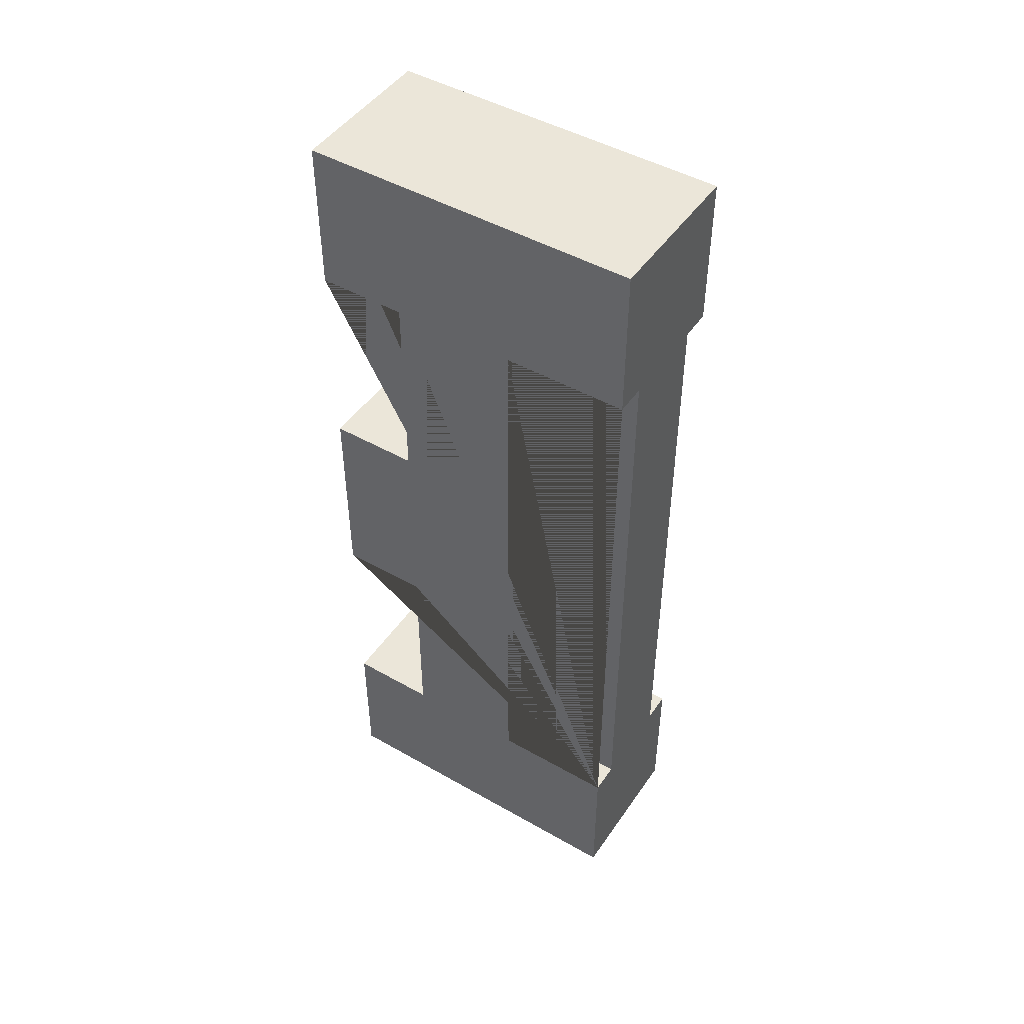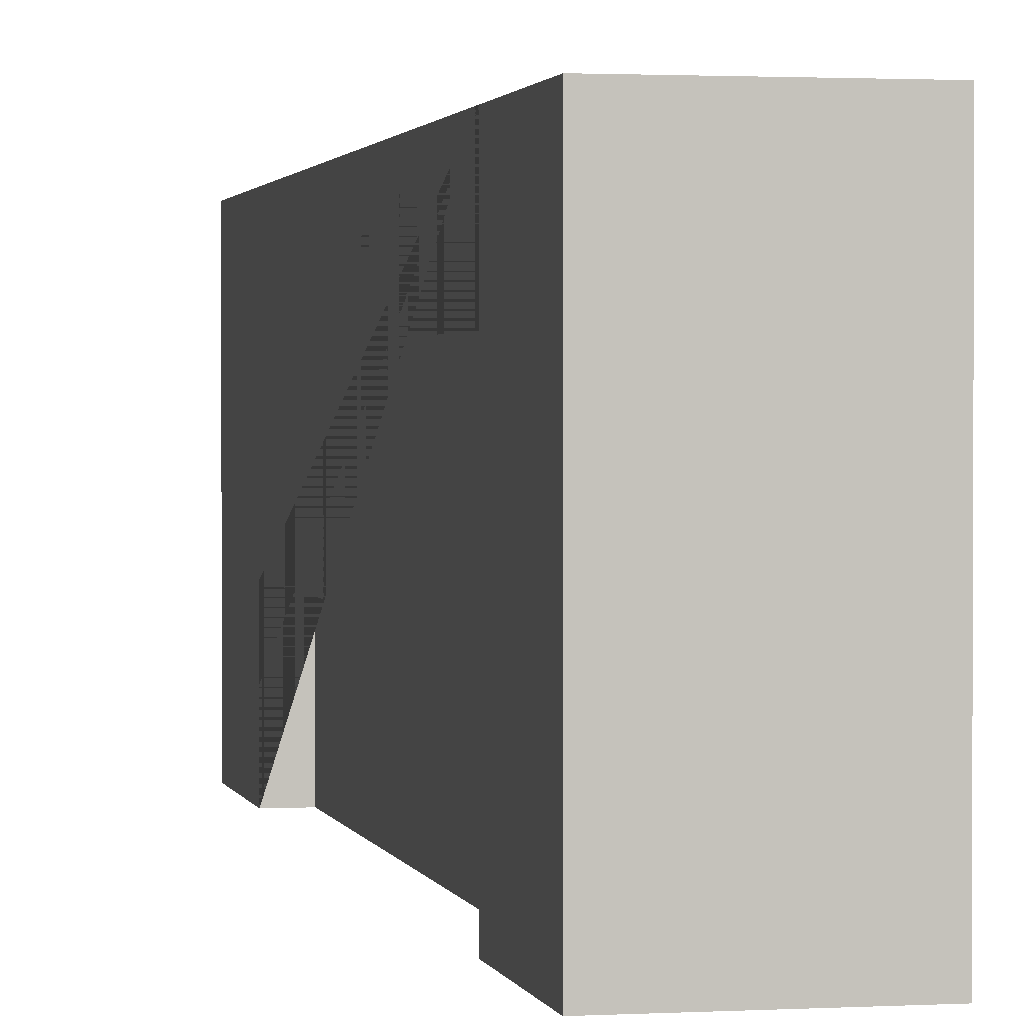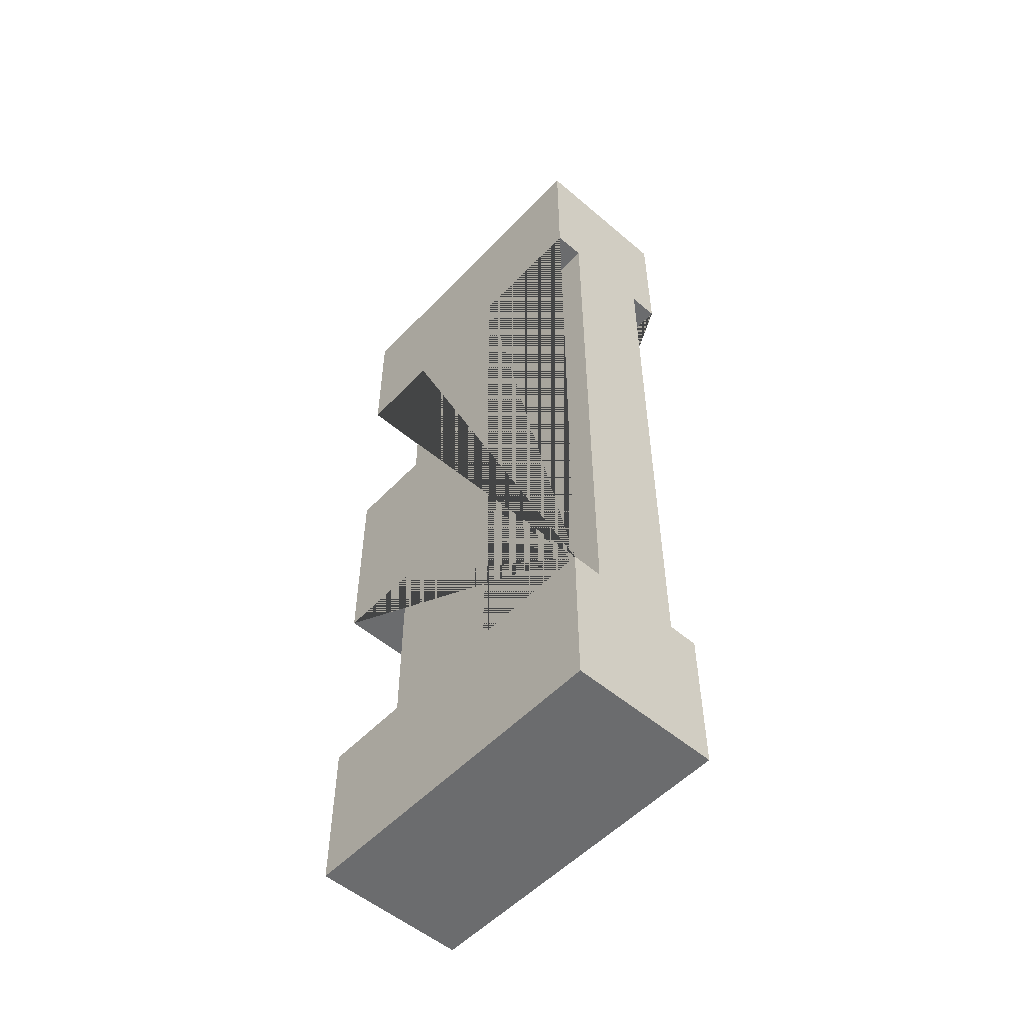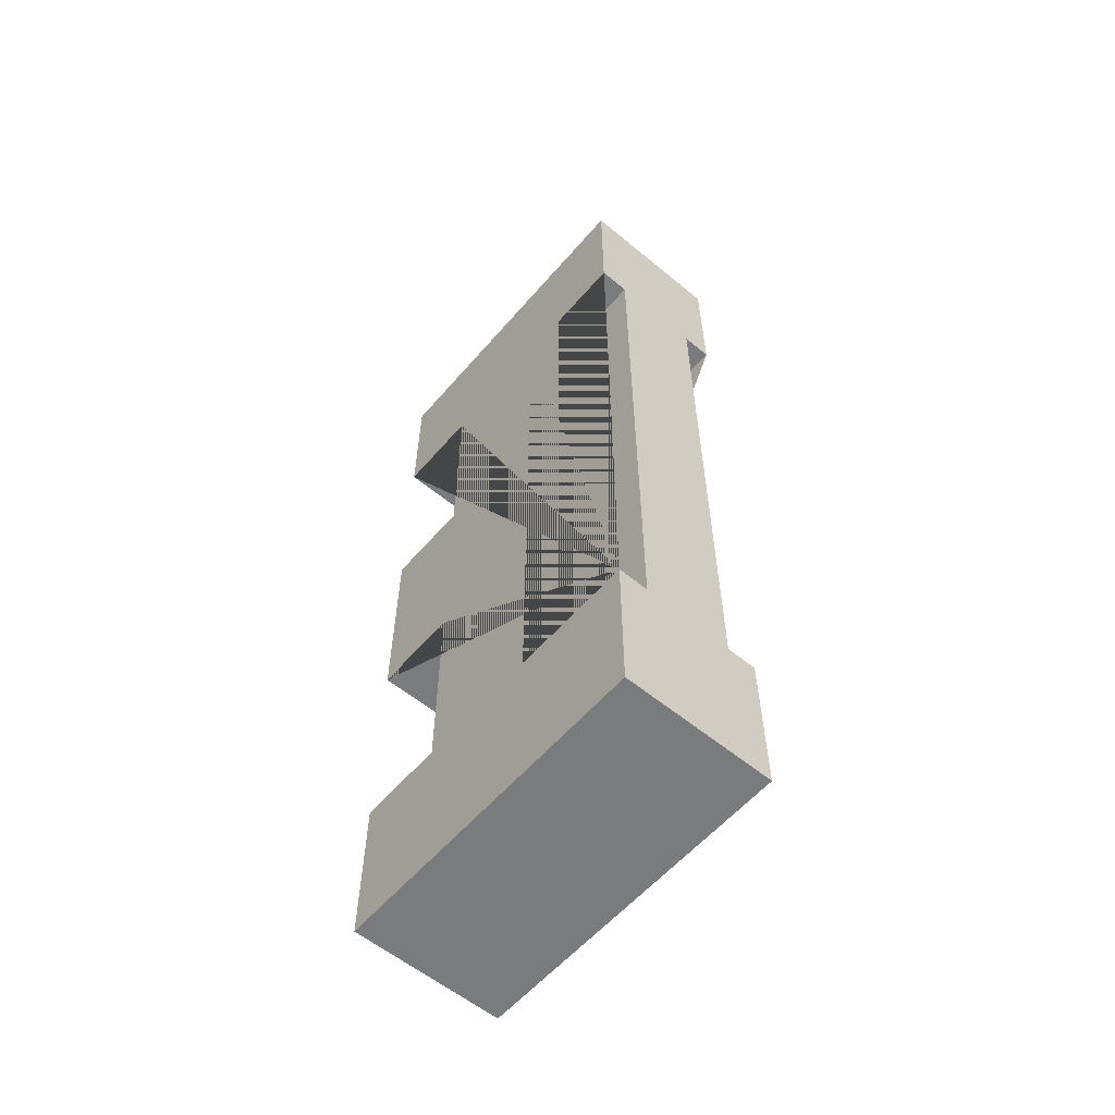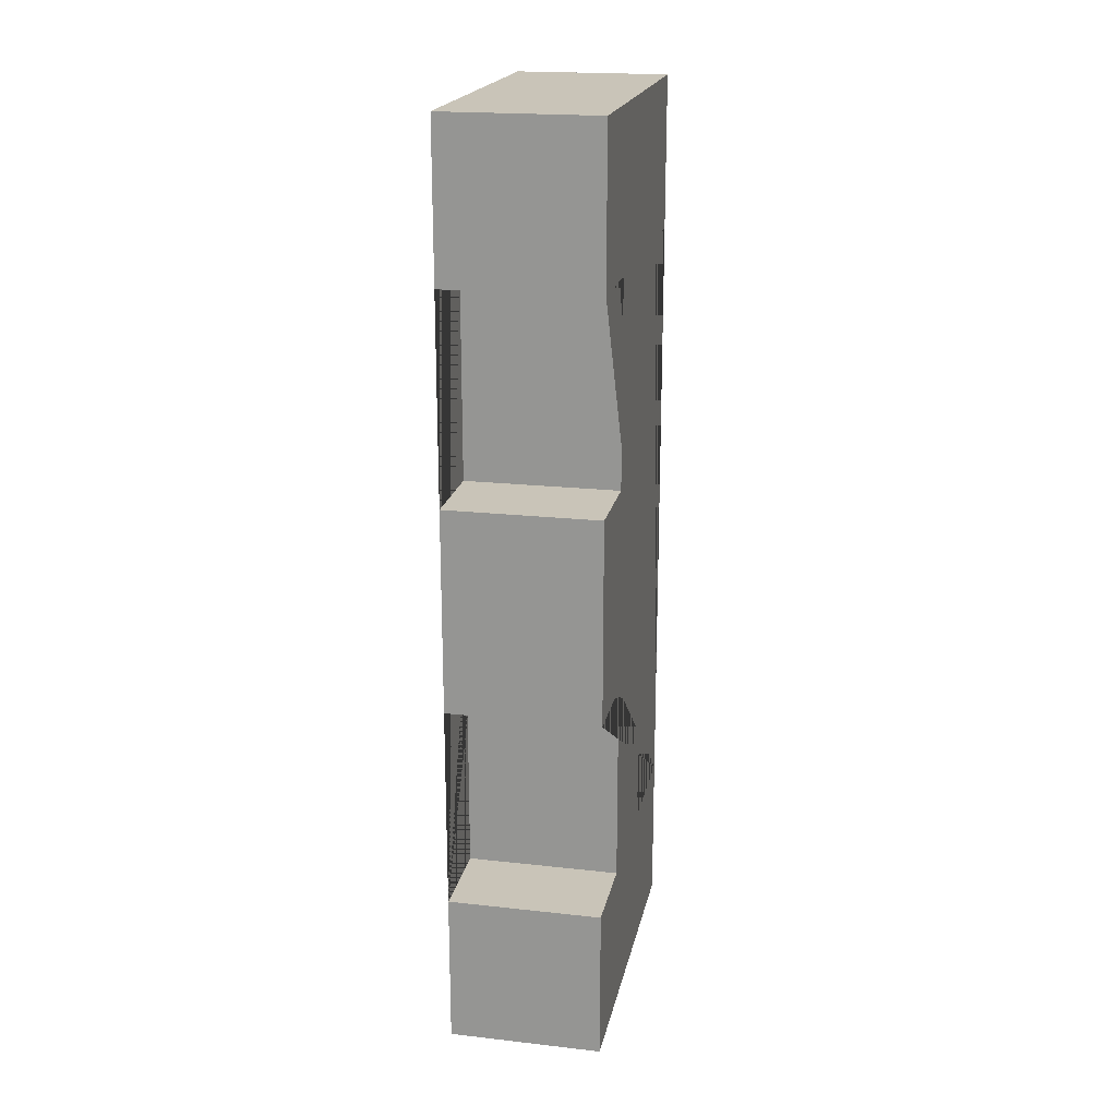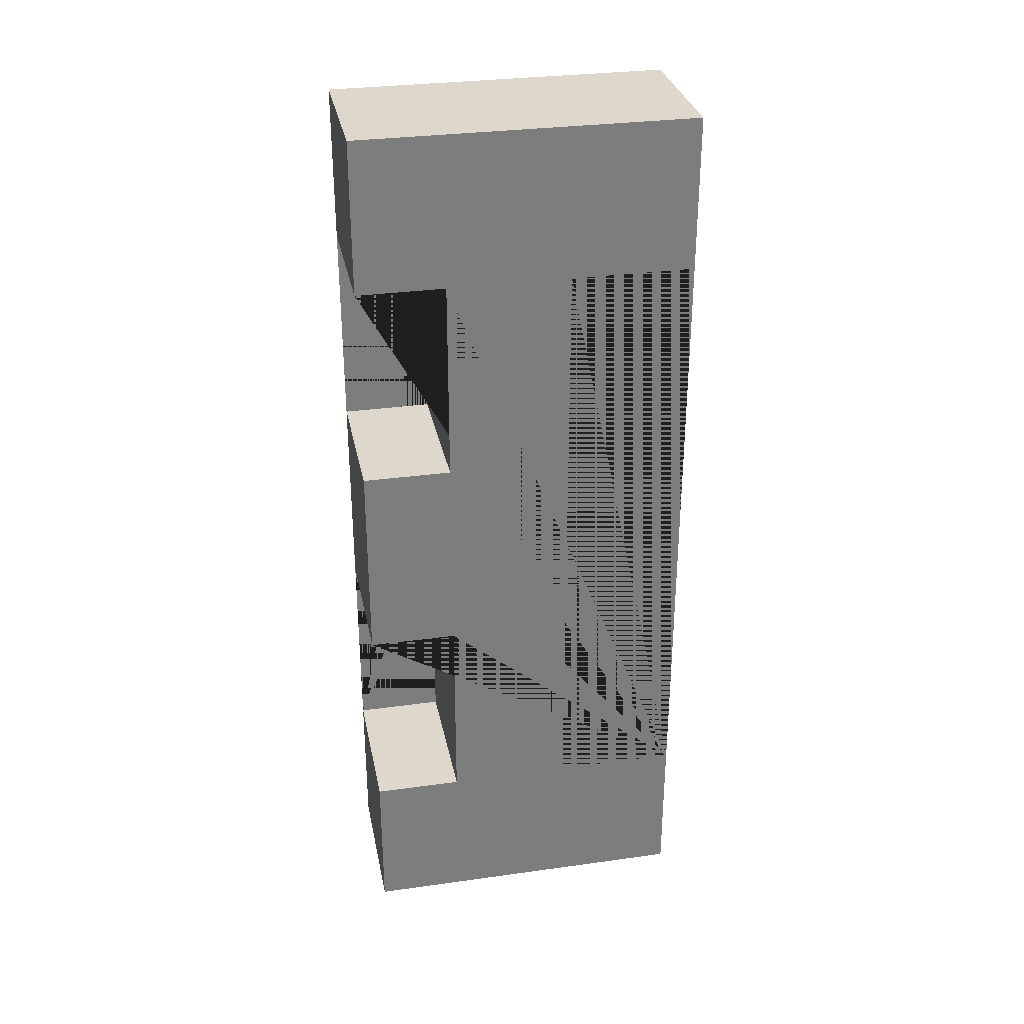
<metadata>
{"format":"obj","ext":"obj","renderer":"f3d","projection":"perspective","resolution":1024,"background":"white","views":[{"elev":47.4,"azim":-57.2,"up":"+Z"},{"elev":1.5,"azim":168.3,"up":"+Y"},{"elev":-53.6,"azim":-42.2,"up":"+Z"},{"elev":-58.3,"azim":-40.4,"up":"+Z"},{"elev":20.1,"azim":-168.4,"up":"+Z"},{"elev":31.2,"azim":-101.2,"up":"+Z"}]}
</metadata>
<code>
g Mesh1 Castle_Wall Model
v 0.5 1.1 -0
v 0.5 1.1 -0.5
v 0 1.1 -0.5
v 0 1.1 -0
f 1 2 3 4
v 0.5 1.1 -2.5
v 0.5 0.81 -2.5
v 0.5 0.81 -1.833
v 0.5 1.1 -1.833
v 0.5 1.1 -1.167
v 0.5 0.81 -1.167
v 0.5 0.81 -0.5
v 0.5 0 -0
v 0.5 0 -0.5
v 0.5 0.405 -0.5
v 0.5 0.405 -2.5
v 0.5 0 -2.5
v 0.5 0 -3
v 0.5 1.1 -3
f 5 6 7 8 9 10 11 2 1 12 13 14 15 16 17 18
v 7.219e-16 0.81 -2.5
v 0 1.1 -2.5
f 19 6 5 20
v 1.444e-15 0.81 -1.833
f 6 19 21 7
v 0 0 -2.5
v 7.219e-16 0.405 -2.5
v 7.219e-16 0.405 -0.5
v 0 0 -0.5
v 0 0 -0
v 7.219e-16 0.81 -0.5
v 1.444e-15 0.81 -1.167
v 1.444e-15 1.1 -1.167
v 1.444e-15 1.1 -1.833
v 0 1.1 -3
v 0 0 -3
f 22 23 24 25 26 4 3 27 28 29 30 21 19 20 31 32
v 0.1 0 -2.5
v 0.1 0.405 -2.5
f 22 33 34 23
v 0.4 0 -2.5
f 16 35 33 22 32 17
v 0.4 0.405 -2.5
f 16 15 36 35
v 0.4 0.405 -0.5
f 37 36 15 14
v 0.4 0 -0.5
f 36 37 38 35
f 13 38 37 14
v 0.1 0 -0.5
f 25 39 38 13 12 26
v 0.1 0.405 -0.5
f 25 24 40 39
f 34 40 24 23
f 40 34 33 39
f 39 33 35 38
f 26 12 1 4
f 17 32 31 18
f 31 20 5 18
f 2 11 27 3
f 27 11 10 28
f 9 29 28 10
f 29 9 8 30
f 30 8 7 21

</code>
